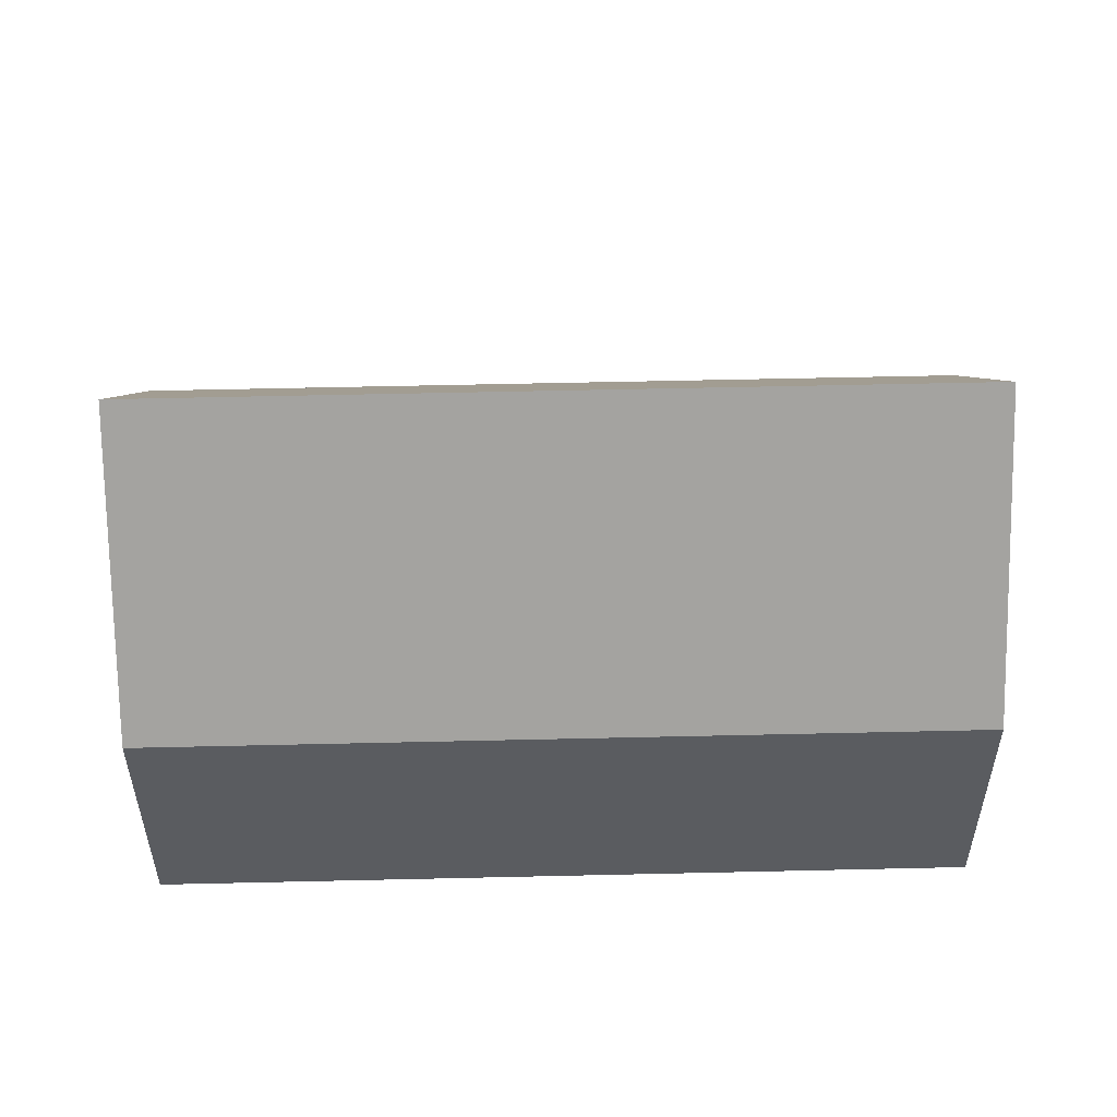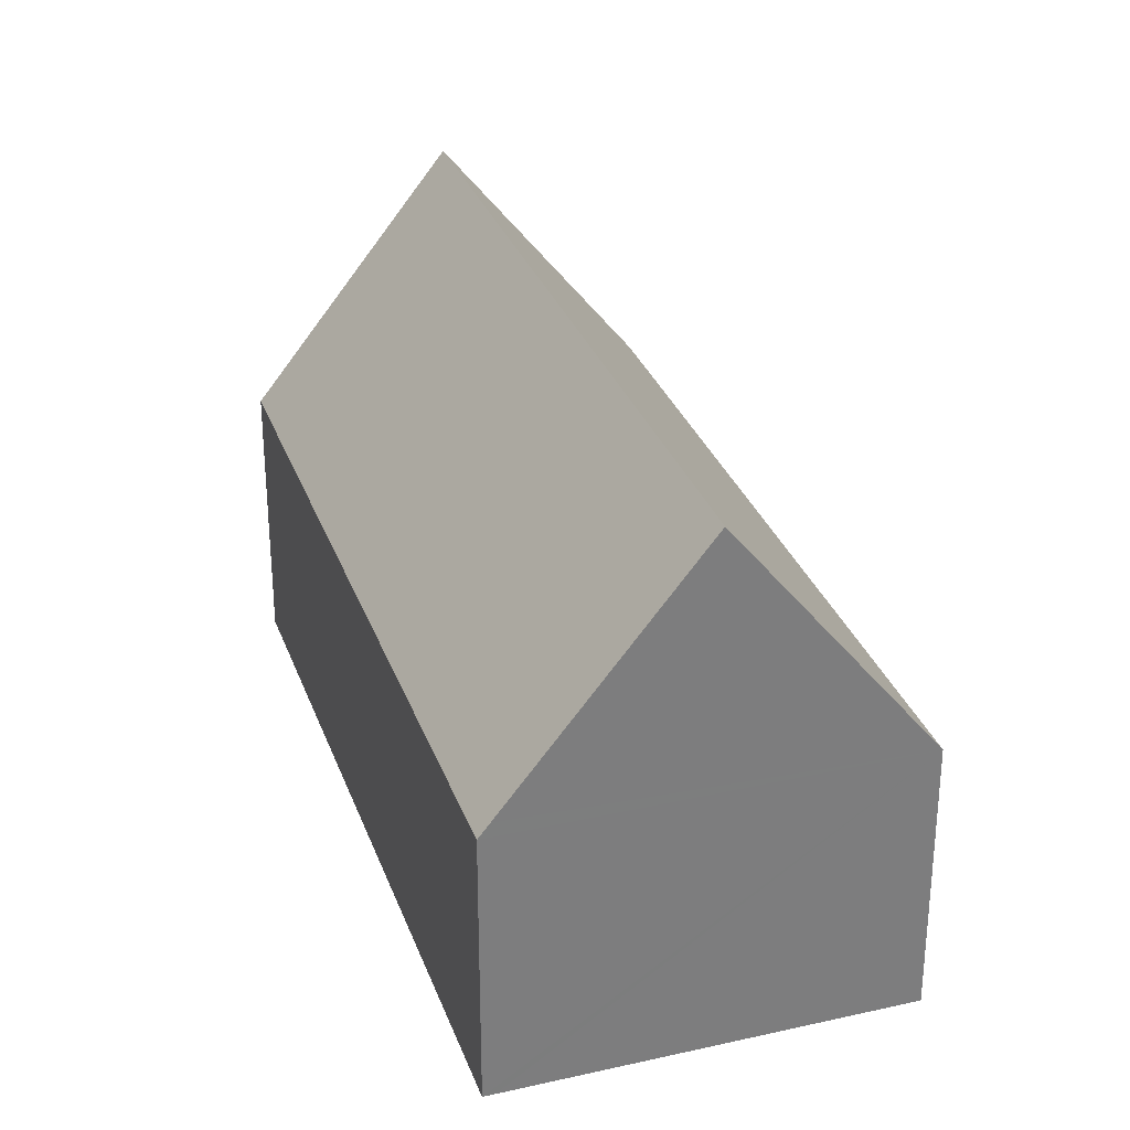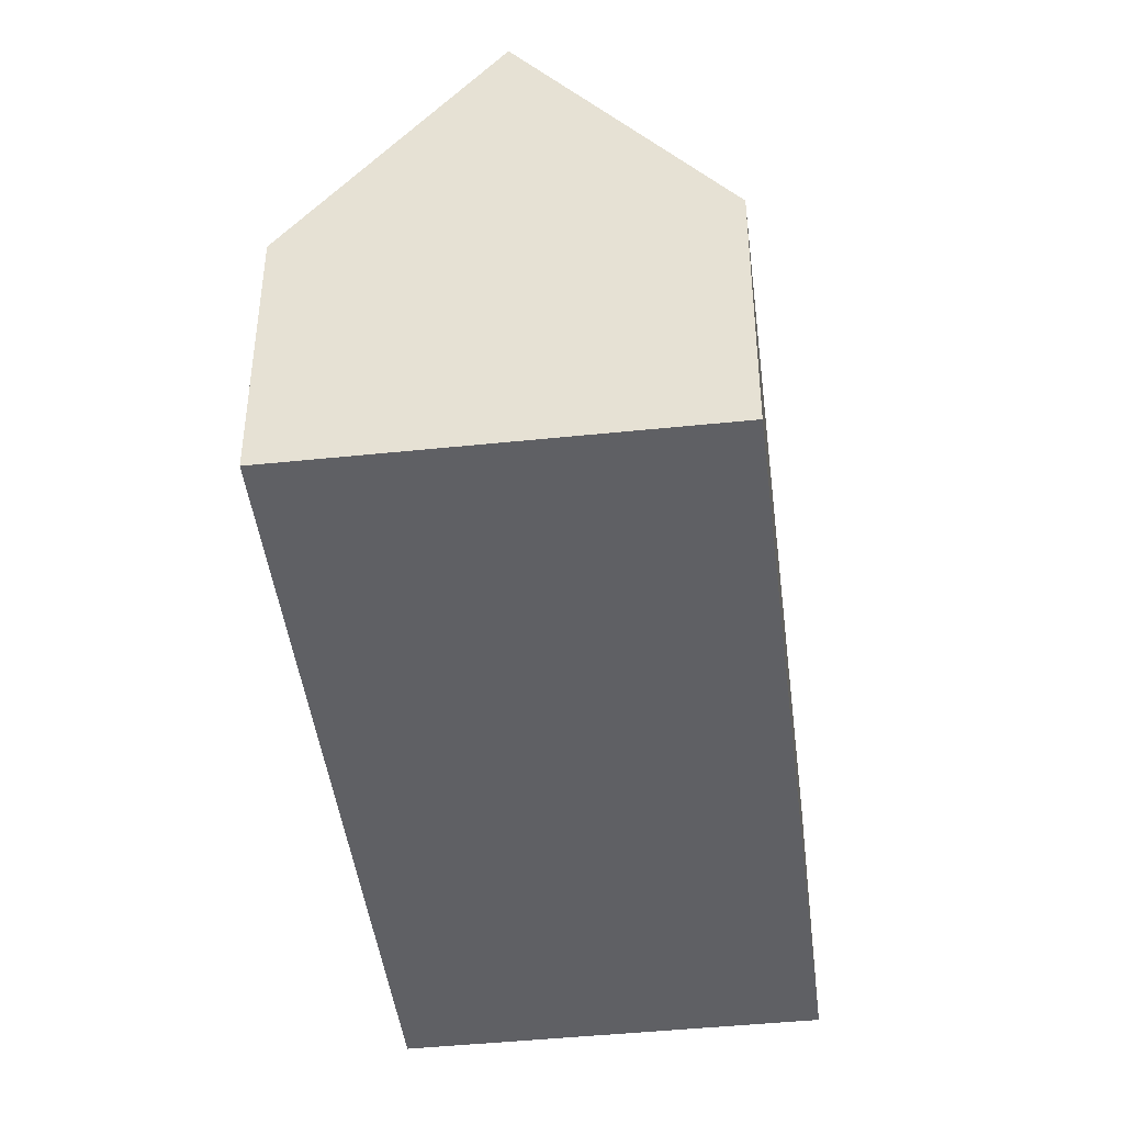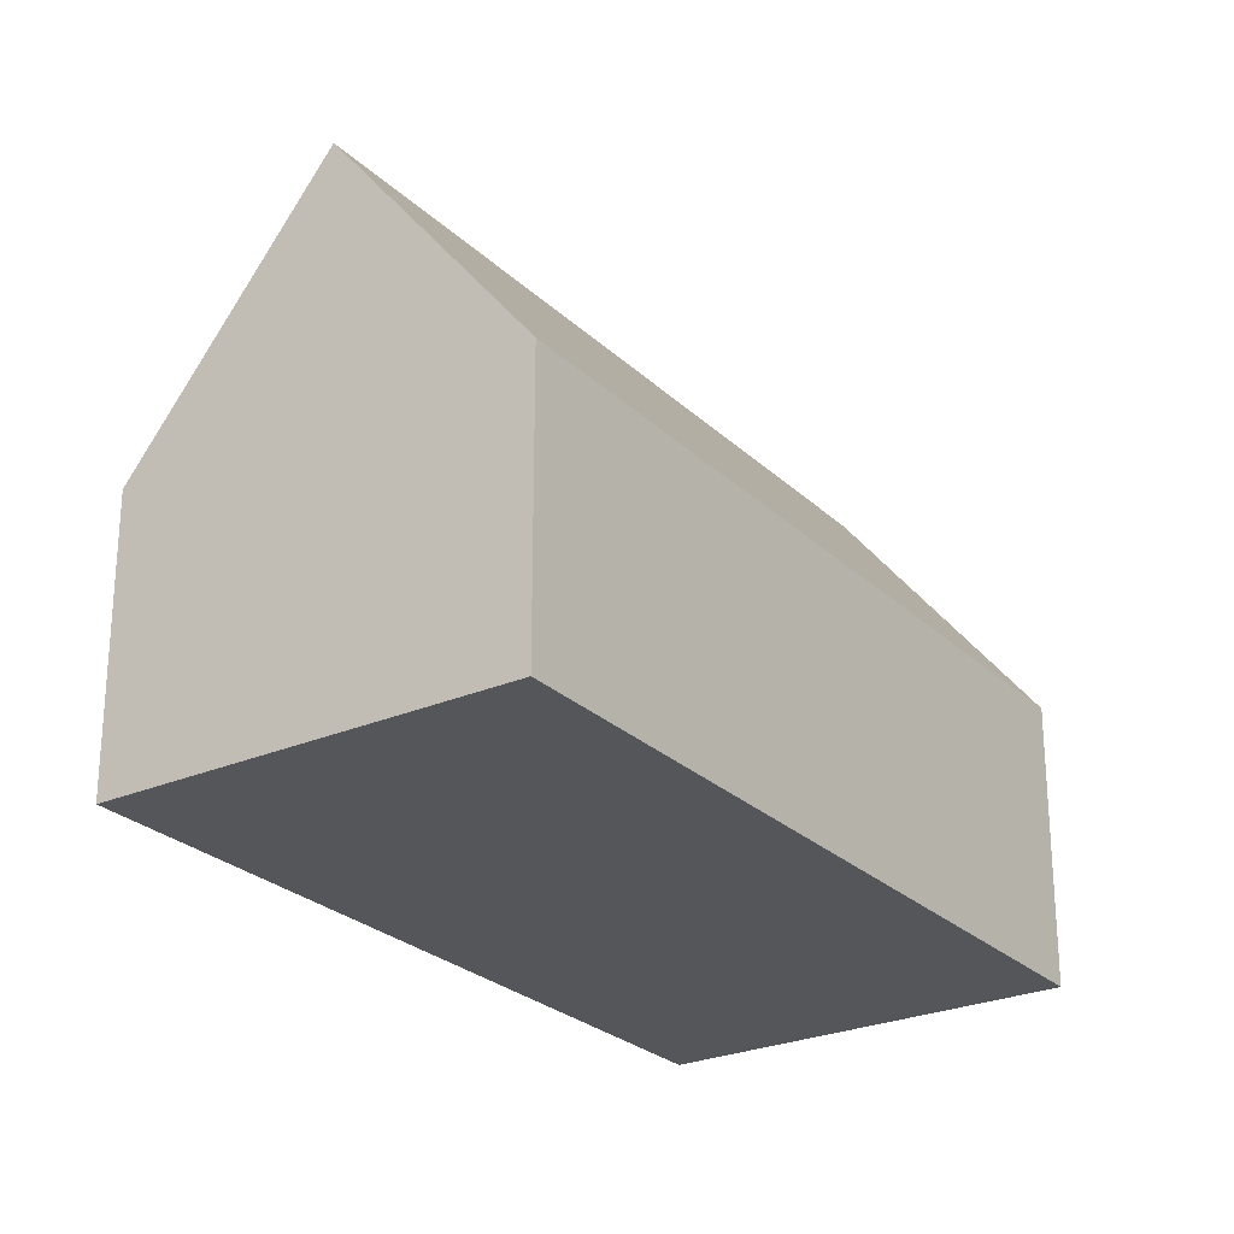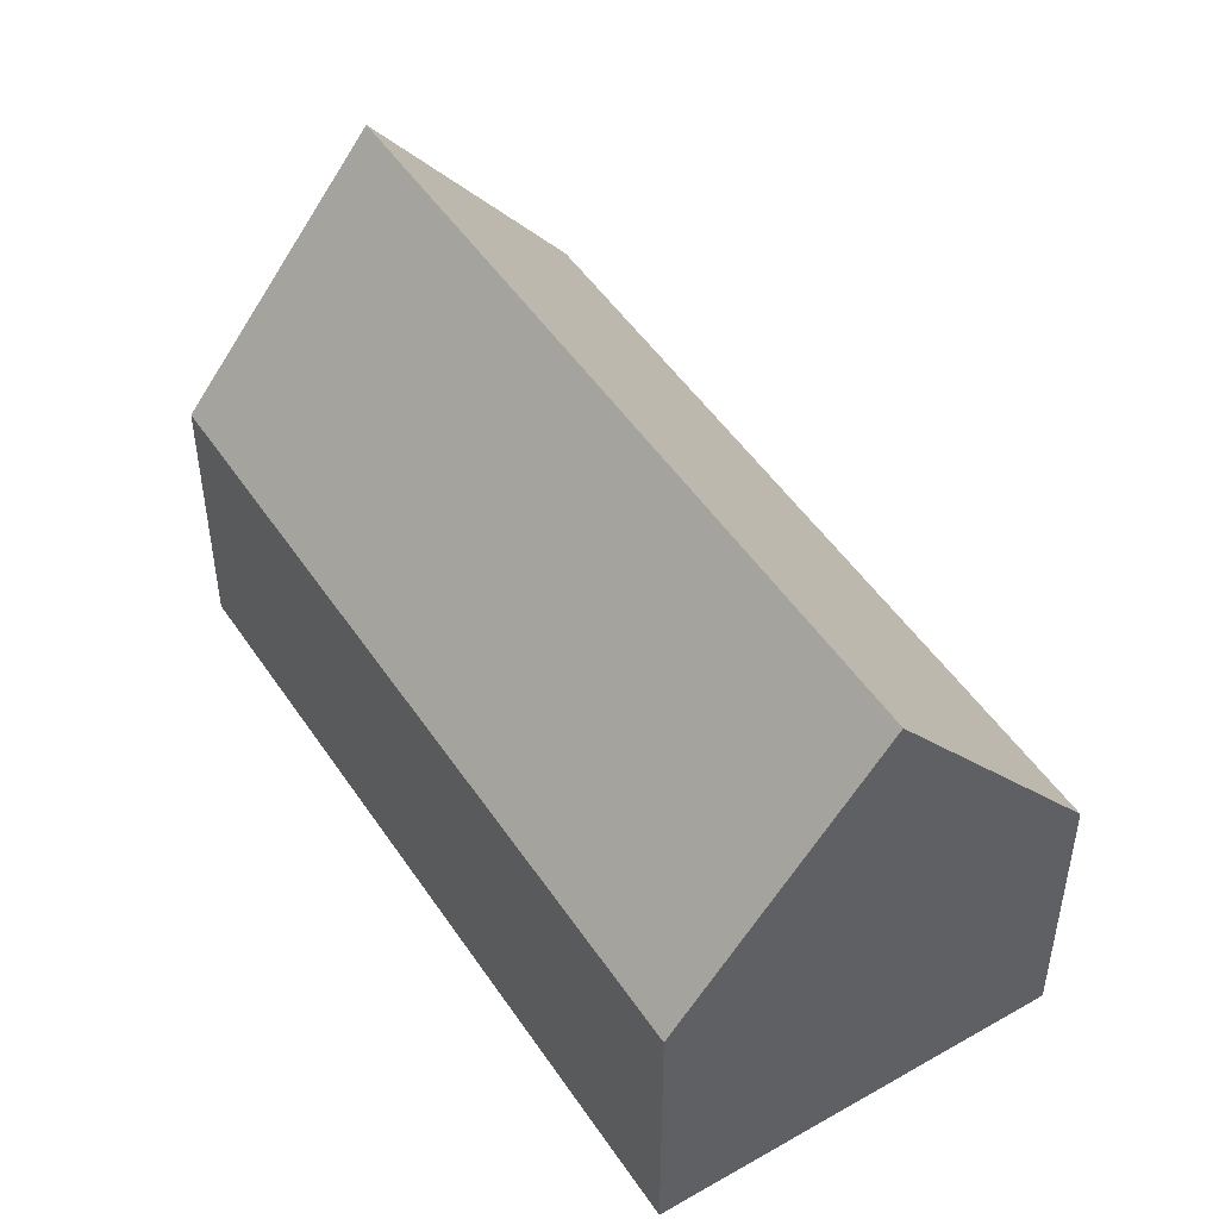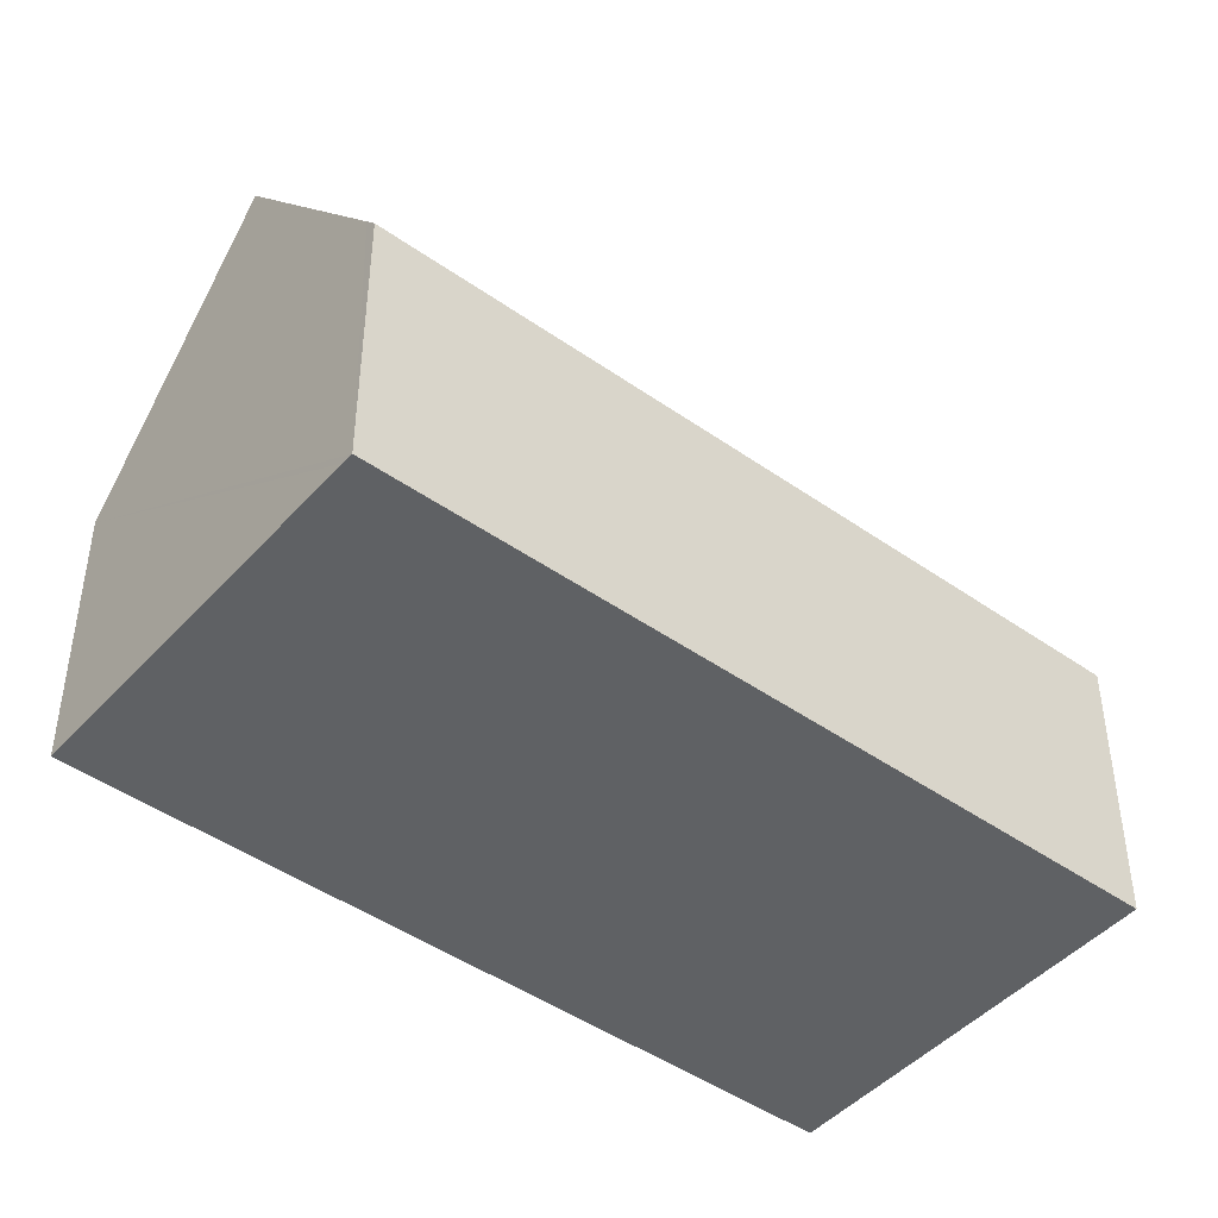
<metadata>
{"format":"obj","ext":"obj","renderer":"f3d","projection":"perspective","resolution":1024,"background":"white","views":[{"elev":56.1,"azim":124.3,"up":"+Y"},{"elev":30.9,"azim":17.7,"up":"+Y"},{"elev":-44.6,"azim":-137.3,"up":"+Y"},{"elev":-26.0,"azim":-109.7,"up":"+Y"},{"elev":49.5,"azim":3.3,"up":"+Y"},{"elev":-45.7,"azim":-93.3,"up":"+Y"}]}
</metadata>
<code>
v  11.5 6.911 15.54
v  6.699 6.564 9.328
v  11.28 6.563 15.7
v  15.28 12.68 12.83
v  3.998 12.68 -2.88
v  4.321 6.564 6.017
v  0.23 6.917 -0.165
v  0 6.566 4.021e-16
v  7.996 6.565 -5.761
v  19.28 6.565 9.952
v  0 0 0
v  0.23 1.01e-17 -0.165
v  3.998 1.763e-16 -2.88
v  7.996 3.528e-16 -5.761
v  4.321 -3.684e-16 6.017
v  6.699 -5.712e-16 9.328
v  11.28 -9.615e-16 15.7
v  11.5 -9.514e-16 15.54
v  15.28 -7.854e-16 12.83
v  19.28 -6.094e-16 9.952
g defaultobject
f 1 2 3
f 2 1 4
f 2 4 5
f 2 5 6
f 6 5 7
f 6 7 8
f 9 4 10
f 4 9 5
f 7 11 8
f 11 7 5
f 11 5 9
f 11 9 12
f 12 9 13
f 13 9 14
f 11 6 8
f 6 11 15
f 6 15 2
f 2 15 16
f 2 16 3
f 3 16 17
f 1 10 4
f 10 1 3
f 10 3 17
f 10 17 18
f 10 18 19
f 10 19 20
f 20 9 10
f 9 20 14
f 16 18 17
f 18 16 19
f 19 16 20
f 20 16 14
f 14 16 15
f 14 15 13
f 13 15 12
f 12 15 11

</code>
